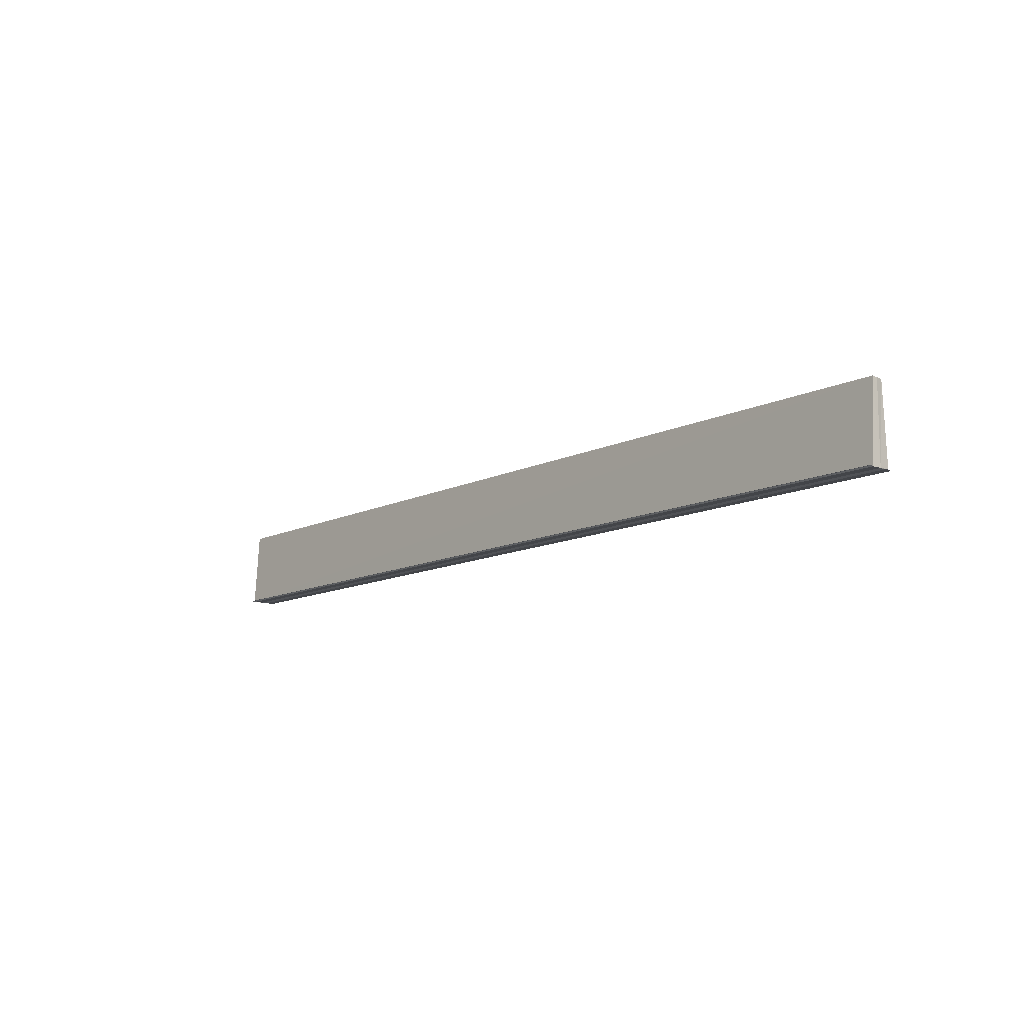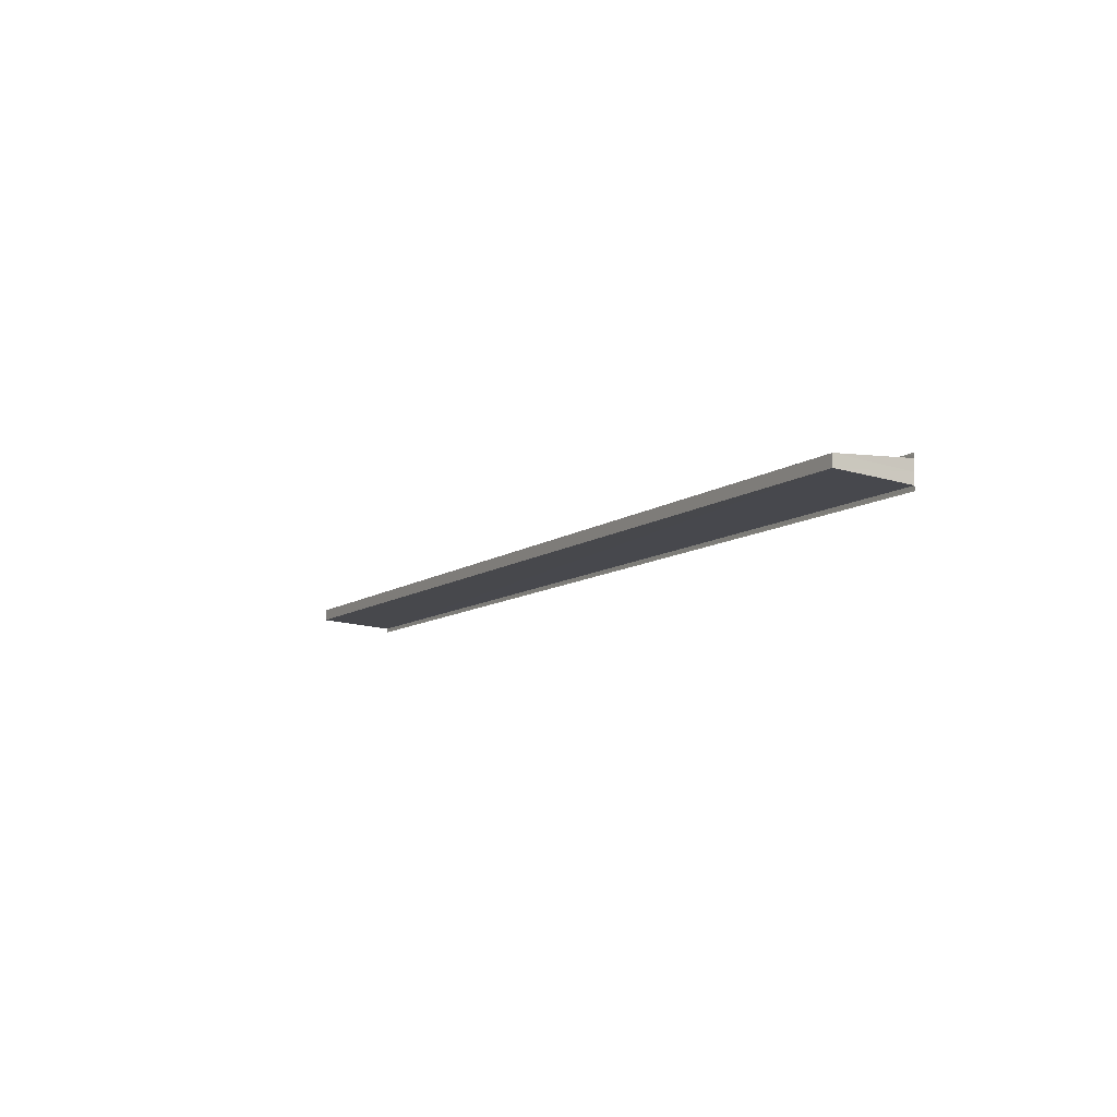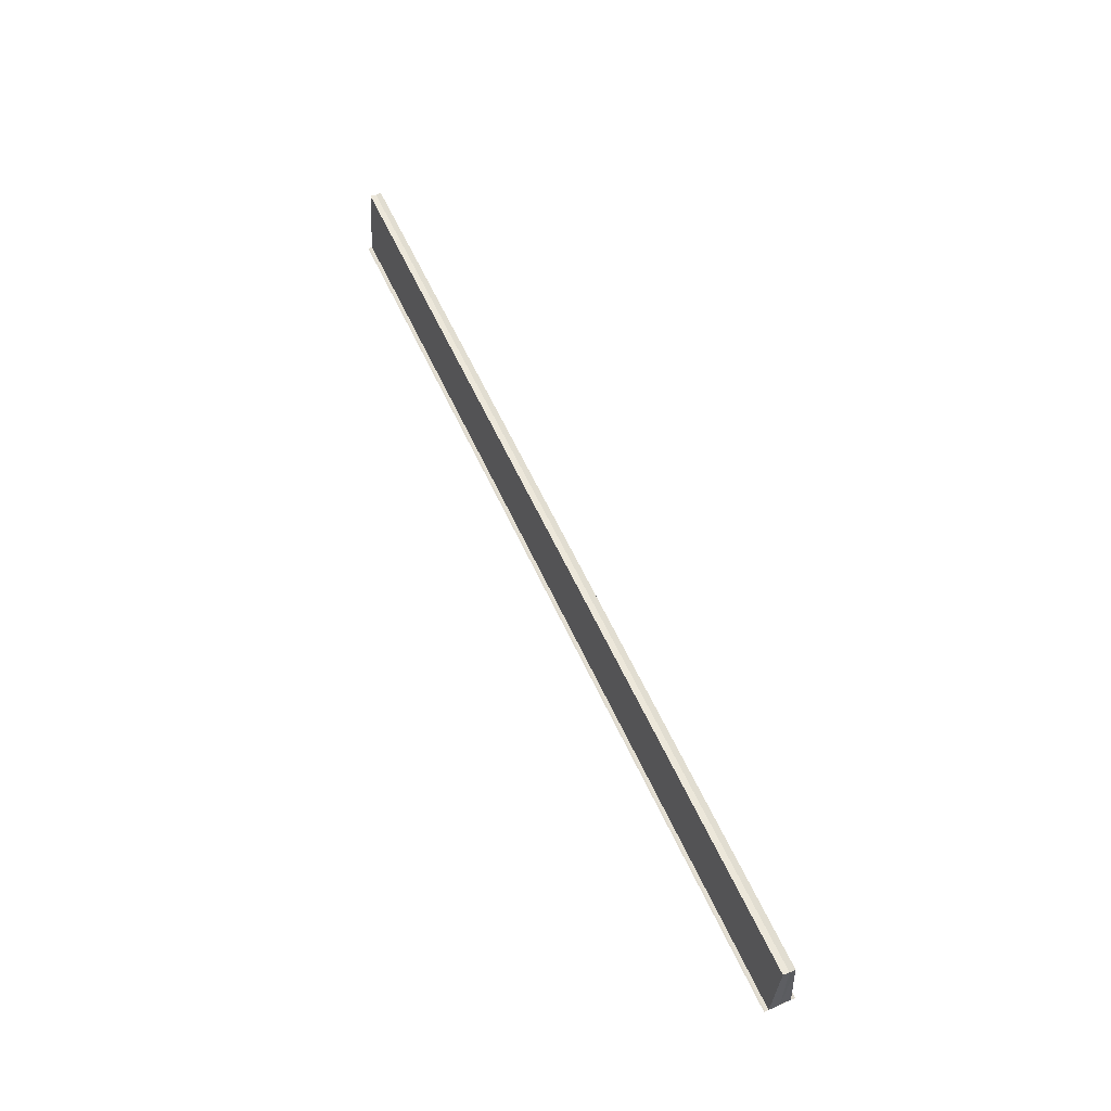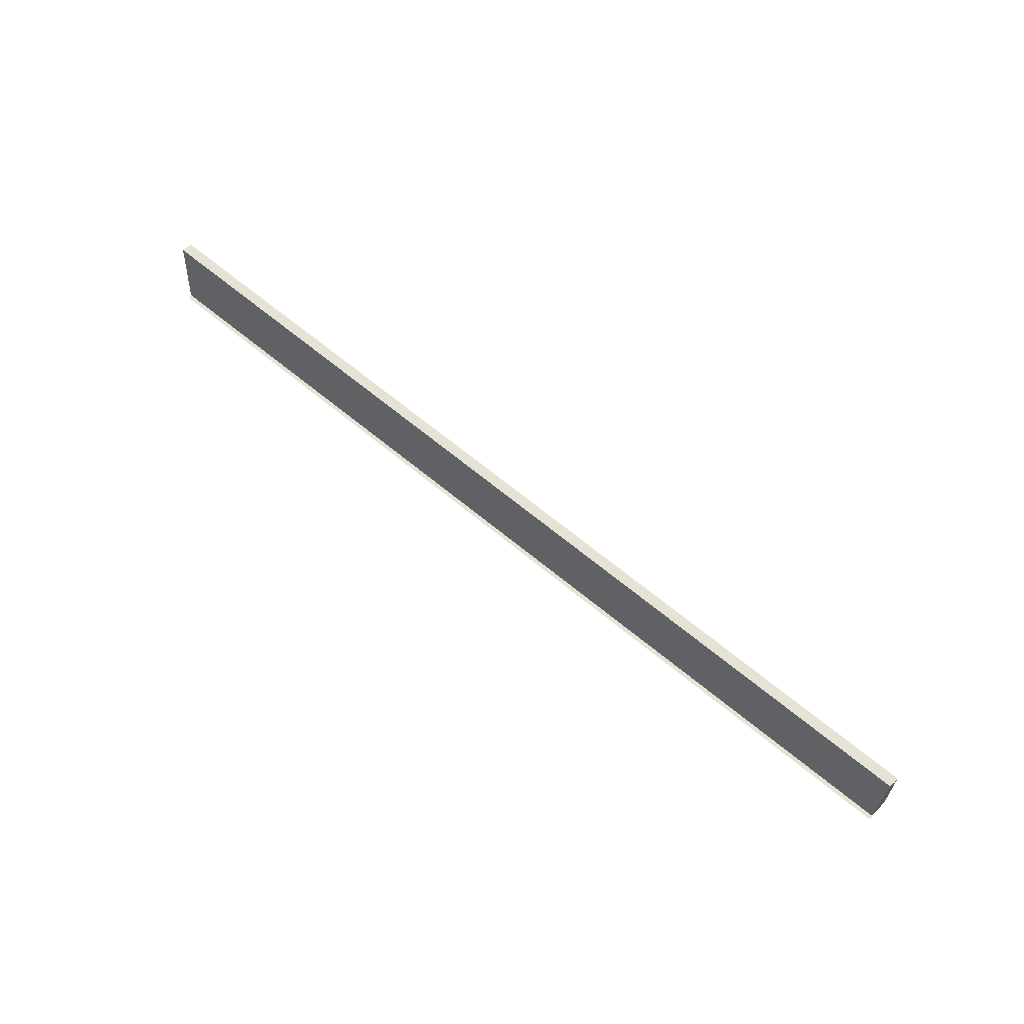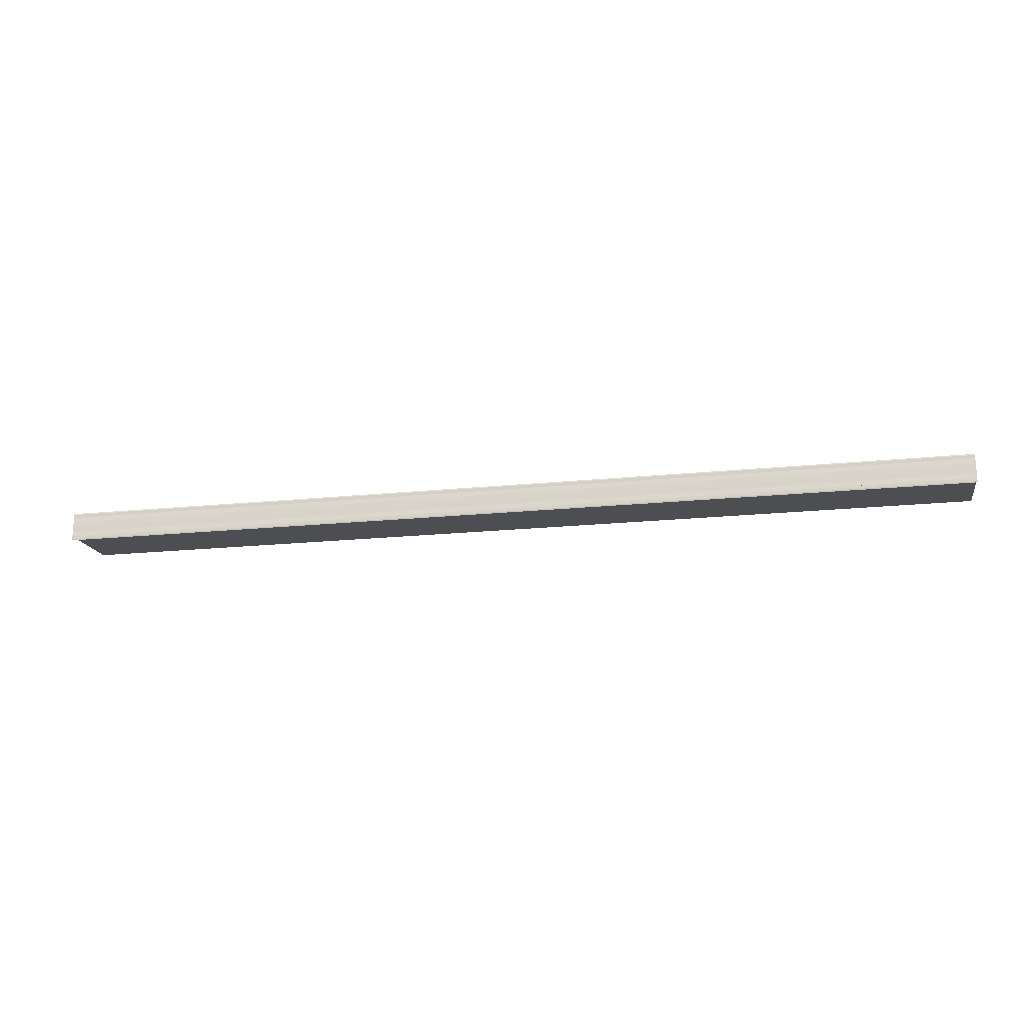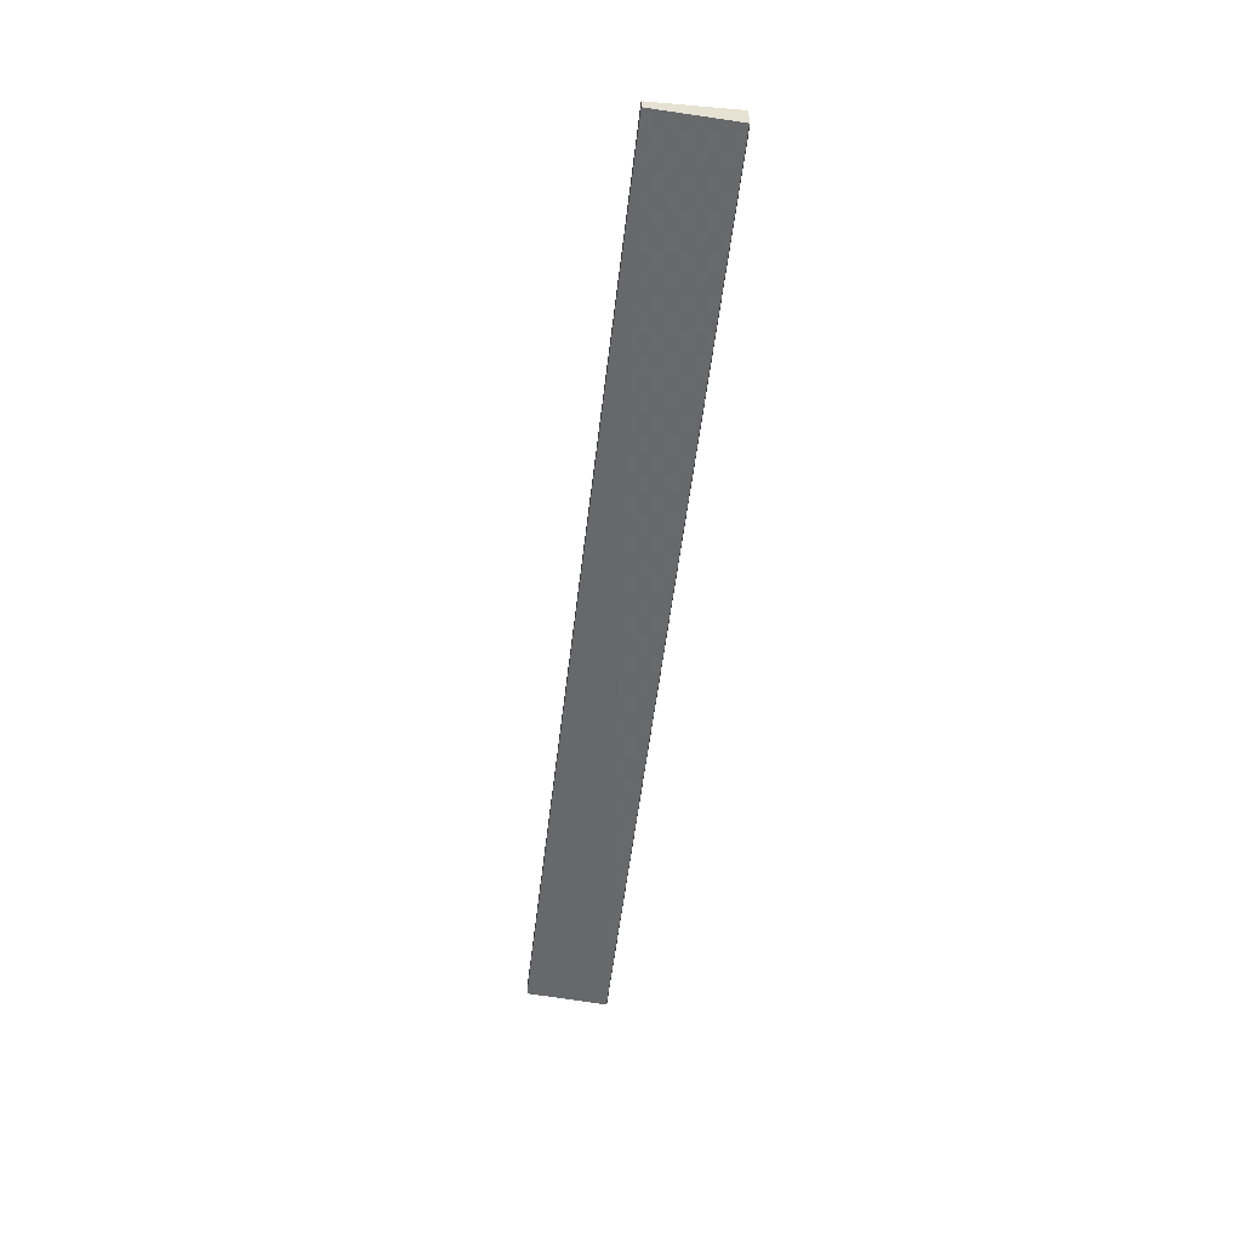
<metadata>
{"format":"obj","ext":"obj","renderer":"f3d","projection":"perspective","resolution":1024,"background":"white","views":[{"elev":-12.0,"azim":49.2,"up":"+Y"},{"elev":-9.8,"azim":-120.2,"up":"+Z"},{"elev":57.2,"azim":66.1,"up":"+Y"},{"elev":62.0,"azim":-139.3,"up":"+Y"},{"elev":-20.1,"azim":10.6,"up":"+Z"},{"elev":-52.6,"azim":-96.6,"up":"+Z"}]}
</metadata>
<code>
o 21412
v 2222 1864 7.069
v 2222 1864 7.069
v 2222 1864 7.069
v 2222 1864 7.069
v 2222 1864 7.069
v 2222 1864 7.069
v 2222 1864 7.069
v 2222 1864 7.07
v 2222 1864 7.07
v 2222 1864 7.07
v 2222 1864 7.071
v 2222 1864 7.071
v 2222 1864 7.072
v 2222 1864 7.069
v 2222 1864 7.071
v 2222 1864 7.072
v 2222 1864 7.072
v 2222 1864 7.07
v 2222 1864 7.071
v 2222 1864 7.07
v 2222 1864 7.071
v 2222 1864 7.072
v 2222 1864 7.071
v 2222 1864 7.072
v 2222 1864 7.072
v 2222 1864 7.073
v 2222 1864 7.072
v 2222 1864 7.072
v 2222 1864 7.073
v 2222 1864 7.073
v 2222 1864 7.073
v 2222 1864 7.073
v 2222 1864 7.072
v 2222 1864 7.072
v 2222 1864 7.072
v 2222 1864 7.071
v 2222 1864 7.072
v 2222 1864 7.072
v 2222 1864 7.072
v 2222 1864 7.073
v 2222 1864 7.073
v 2222 1864 7.073
v 2222 1864 7.073
v 2222 1864 7.073
v 2222 1864 7.07
v 2222 1864 7.069
v 2222 1864 7.07
v 2222 1864 7.069
v 2222 1864 7.07
v 2222 1864 7.071
v 2222 1864 7.072
v 2222 1864 7.072
v 2222 1864 7.069
v 2222 1864 7.069
v 2222 1864 7.069
v 2222 1864 7.069
v 2222 1864 7.069
v 2222 1864 7.069
v 2222 1864 7.069
f 1 2 3
f 3 4 5
f 6 4 5
f 7 2 6
f 7 8 6
f 6 9 10
f 11 12 9
f 11 13 12
f 11 9 14
f 15 13 16
f 11 17 13
f 18 19 15
f 20 21 18
f 21 22 23
f 24 17 25
f 26 17 25
f 27 28 24
f 29 28 26
f 29 30 26
f 26 31 32
f 33 11 34
f 35 33 34
f 34 11 36
f 37 33 38
f 39 40 38
f 41 40 42
f 38 43 44
f 42 43 44
f 11 45 36
f 45 46 47
f 36 45 47
f 47 14 48
f 36 48 49
f 36 49 50
f 36 50 51
f 36 51 52
f 53 14 54
f 53 55 56
f 57 58 53
f 57 59 53

</code>
